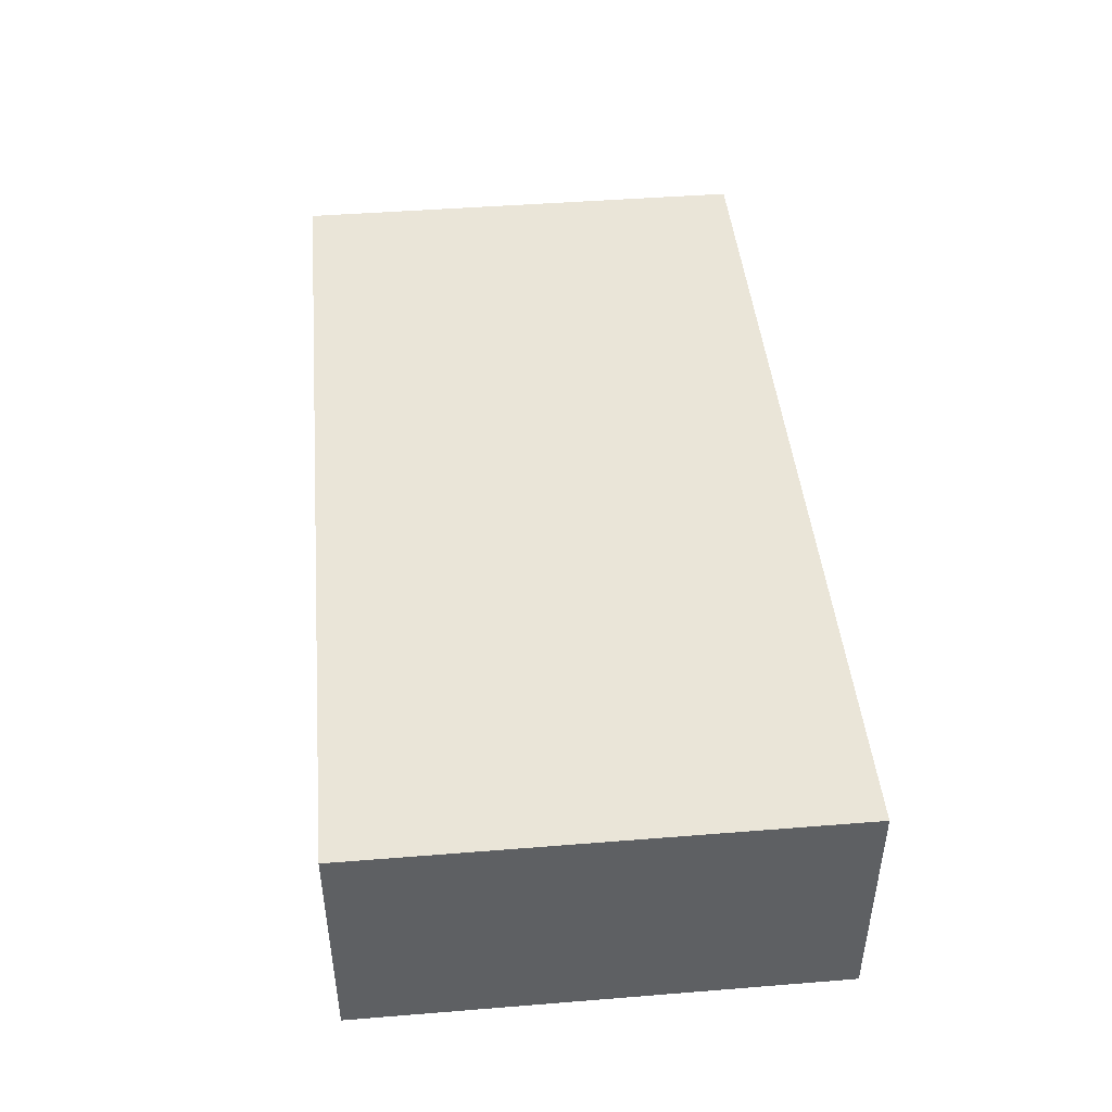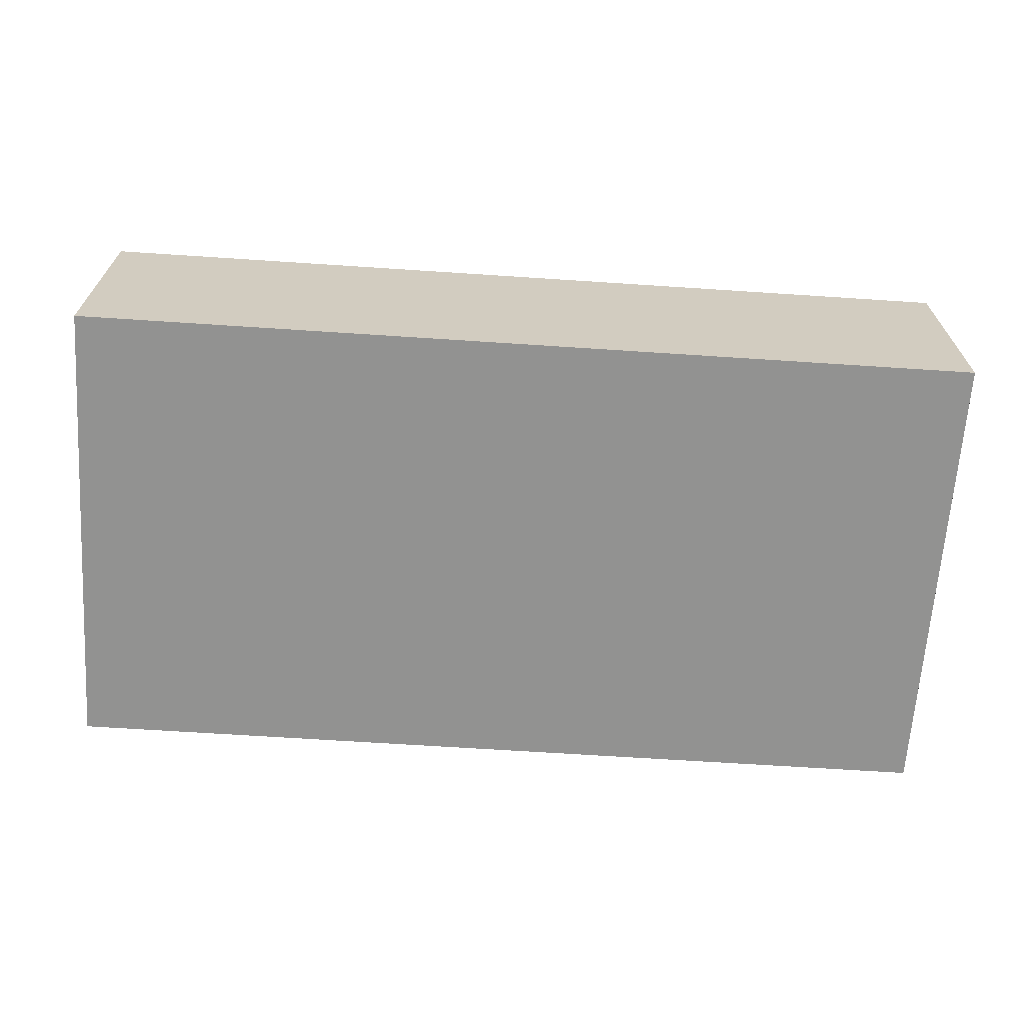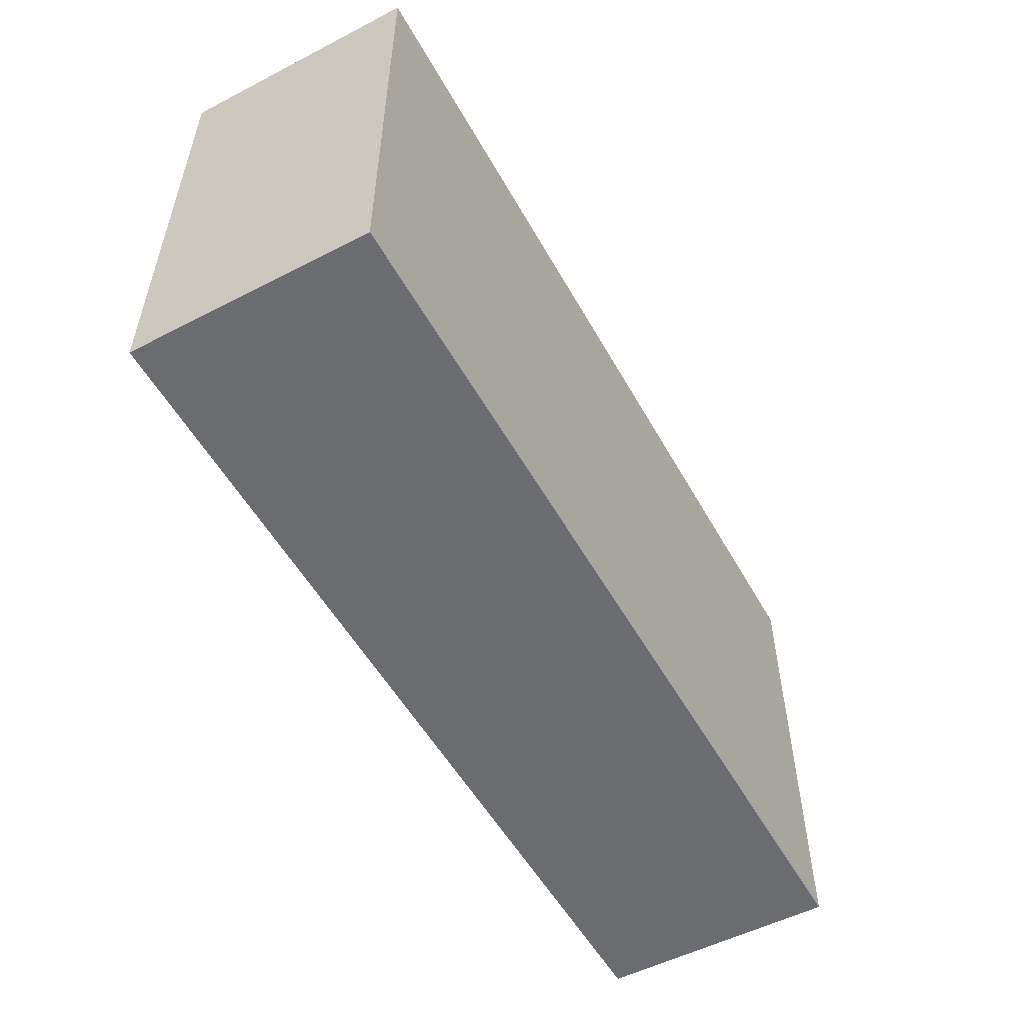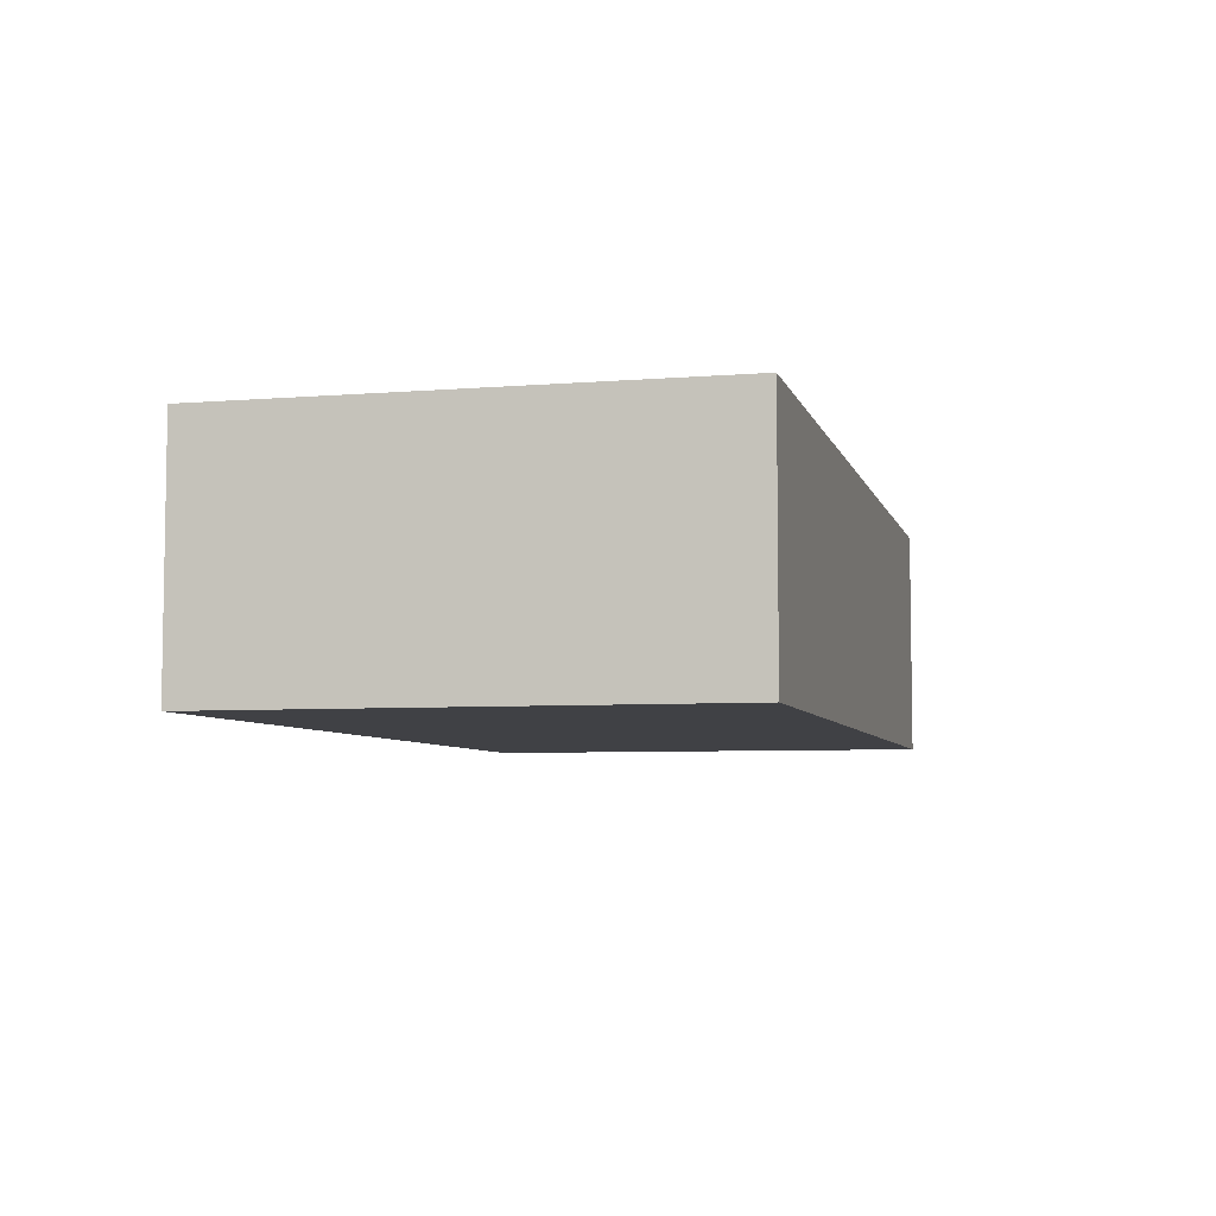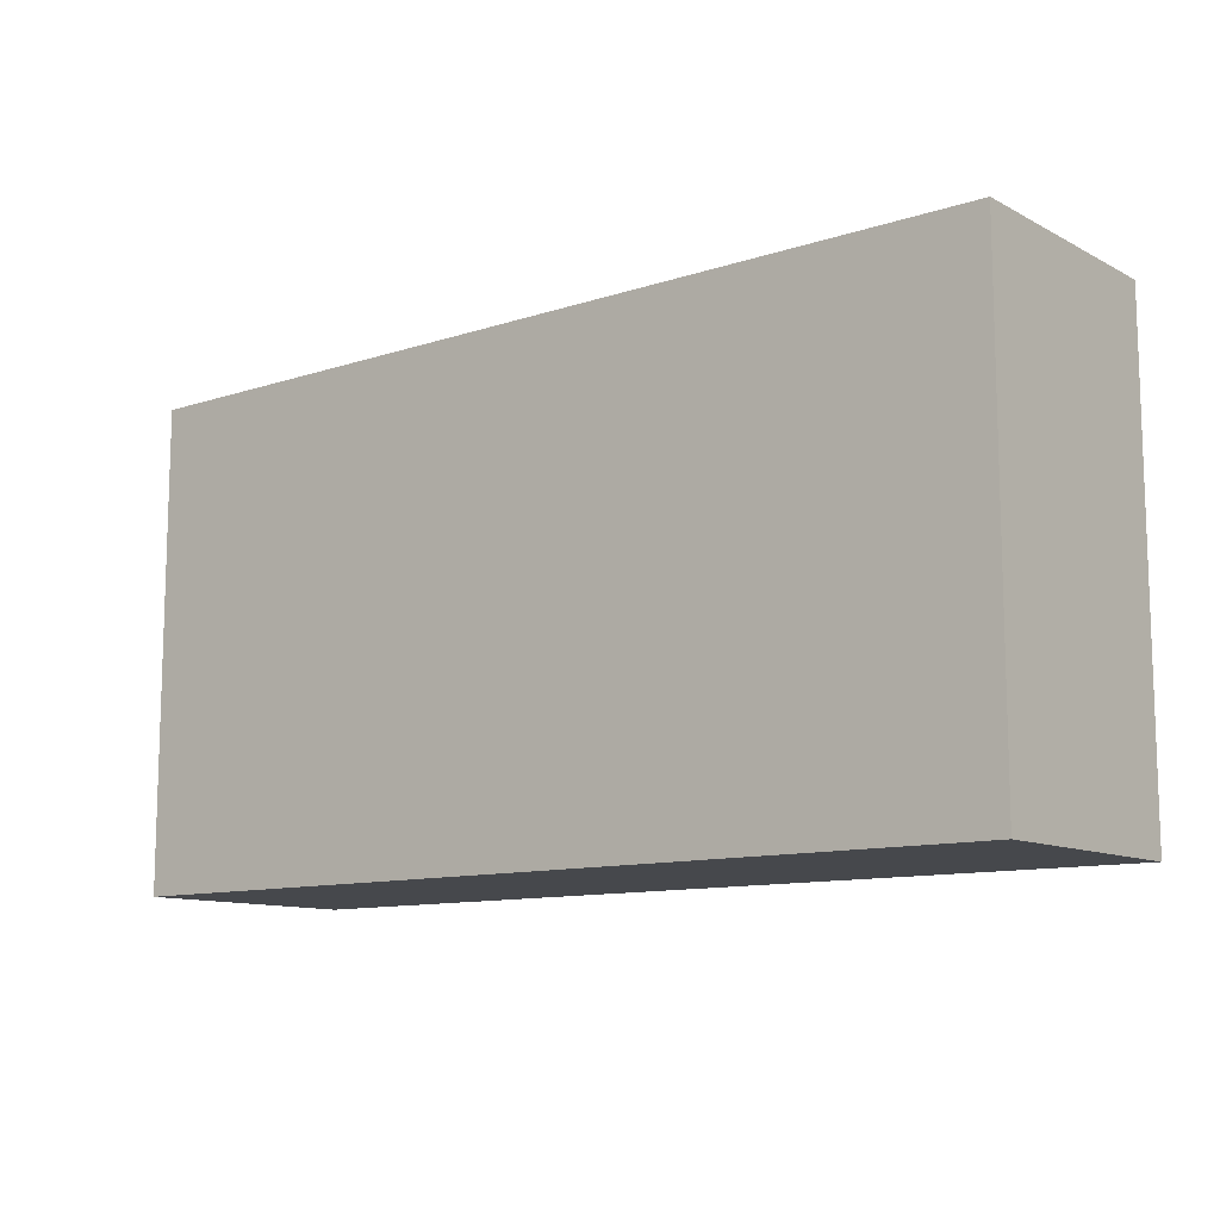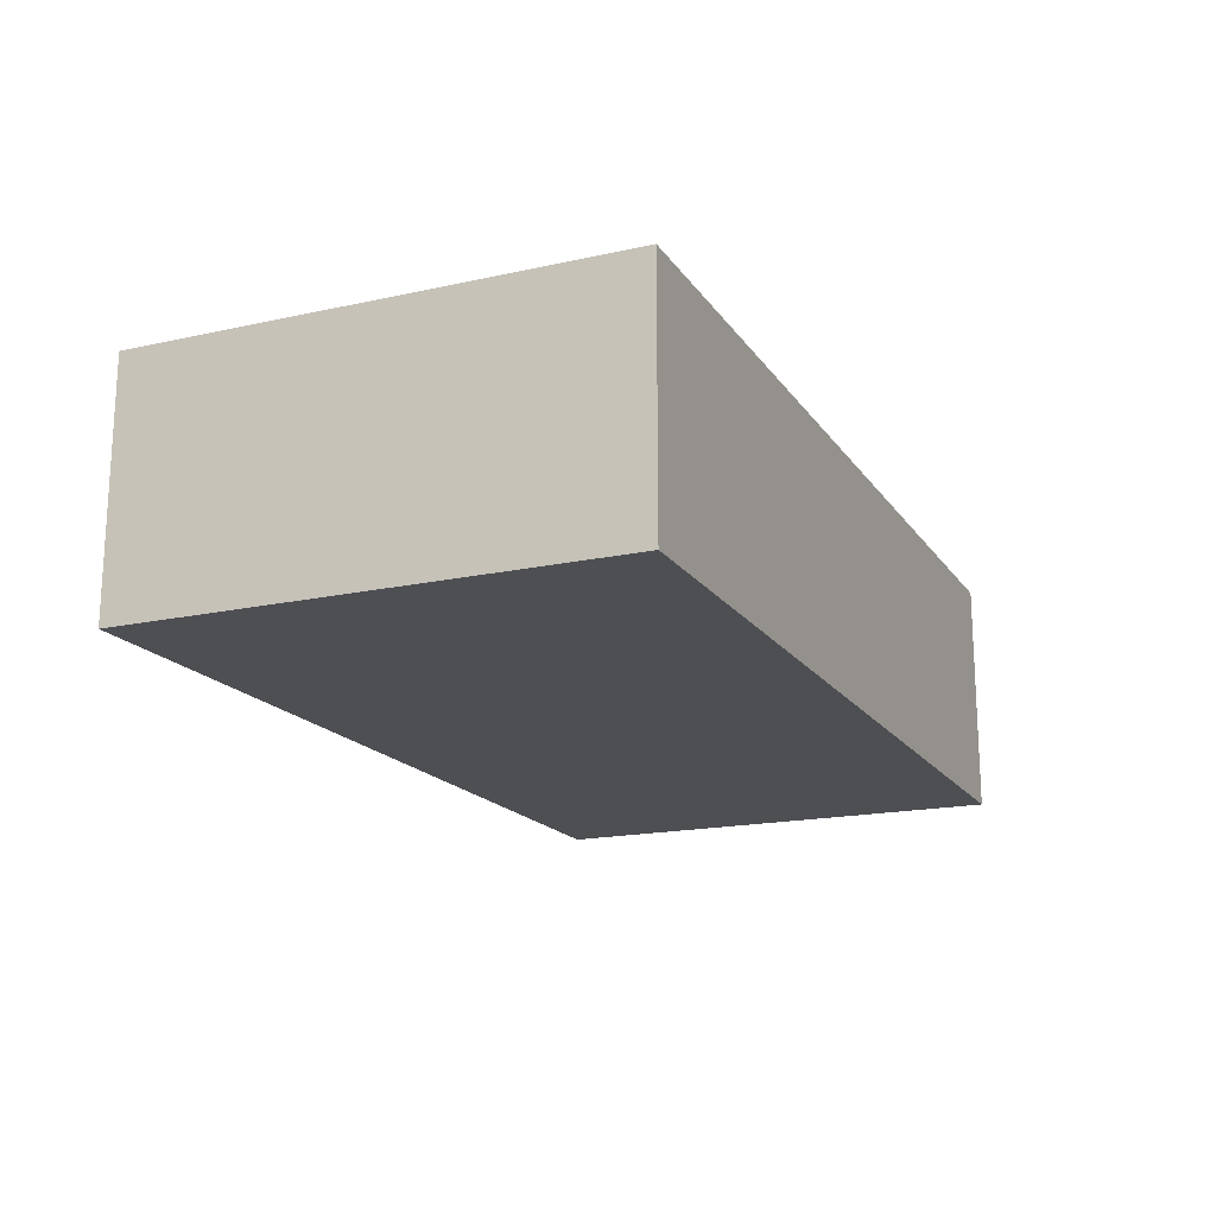
<metadata>
{"format":"obj","ext":"obj","renderer":"f3d","projection":"perspective","resolution":1024,"background":"white","views":[{"elev":45.0,"azim":-95.3,"up":"+Z"},{"elev":-66.2,"azim":176.2,"up":"+Z"},{"elev":-53.7,"azim":-61.2,"up":"+Y"},{"elev":-5.9,"azim":-76.1,"up":"+Z"},{"elev":-11.1,"azim":38.7,"up":"+Y"},{"elev":-17.5,"azim":113.6,"up":"+Z"}]}
</metadata>
<code>
v 1.15 -0.6 -0.3
v -1.15 -0.6 -0.3
v -1.15 0.6 -0.3
v 1.15 0.6 -0.3
v -1.15 -0.6 -0.3
v -1.15 -0.6 0.3
v -1.15 0.6 0.3
v -1.15 0.6 -0.3
v -1.15 0.6 -0.3
v -1.15 0.6 0.3
v 1.15 0.6 0.3
v 1.15 0.6 -0.3
v 1.15 0.6 -0.3
v 1.15 0.6 0.3
v 1.15 -0.6 0.3
v 1.15 -0.6 -0.3
v 1.15 -0.6 -0.3
v 1.15 -0.6 0.3
v -1.15 -0.6 0.3
v -1.15 -0.6 -0.3
v -1.15 -0.6 0.3
v 1.15 -0.6 0.3
v 1.15 0.6 0.3
v -1.15 0.6 0.3
g aa289ce4-e2b8-11ea-814d-54bf646e7e1f
f 1 2 4
f 4 2 3
g aa29fbc2-e2b8-11ea-bf56-54bf646e7e1f
f 6 7 5
f 5 7 8
g aa2b5ab8-e2b8-11ea-adbb-54bf646e7e1f
f 10 11 9
f 9 11 12
g aa2d0786-e2b8-11ea-8c18-54bf646e7e1f
f 14 15 13
f 13 15 16
g aa2e8d70-e2b8-11ea-b526-54bf646e7e1f
f 18 19 17
f 17 19 20
g aa30af50-e2b8-11ea-b667-54bf646e7e1f
f 21 22 24
f 24 22 23

</code>
